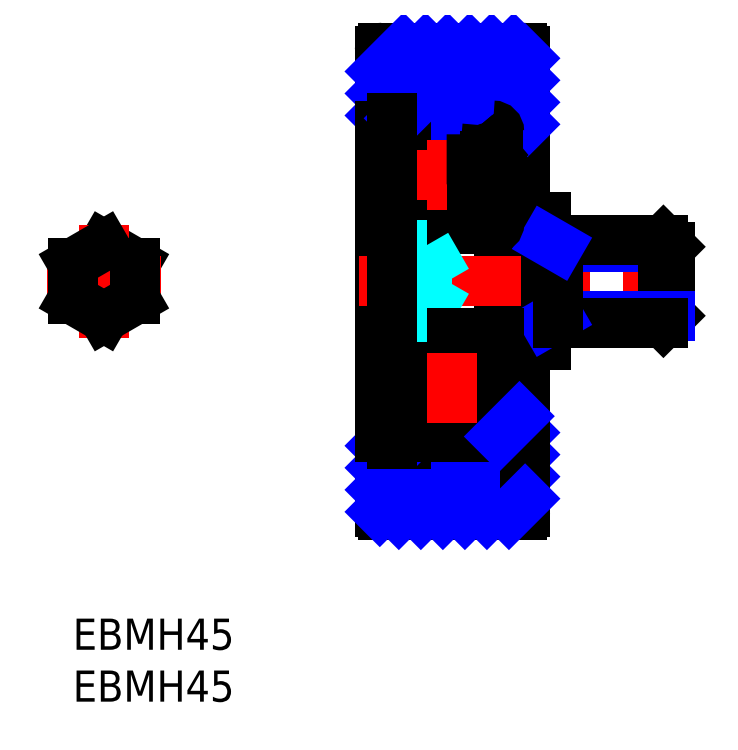
<metadata>
{"format":"dxf","ext":"dxf","renderer":"ezdxf+matplotlib","layout":"modelspace","background":"white","min_lineweight":24,"dpi":150}
</metadata>
<code>
0
SECTION
2
ENTITIES
0
CIRCLE
8
MSM_CONTINUOUS
10
36.58
20
42.75
30
0
40
2.381
0
LINE
8
MSM_CONTINUOUS
10
32.79
20
44.82
30
0
11
33.04
21
45.12
31
0
0
ARC
8
MSM_CONTINUOUS
10
32.18
20
45.05
30
0
40
0.1
50
180
51
270
0
LINE
8
MSM_CONTINUOUS
10
32.64
20
44.95
30
0
11
32.89
21
45.25
31
0
0
LINE
8
MSM_CONTINUOUS
10
33.22
20
45.06
30
0
11
33.26
21
44.18
31
0
0
LINE
8
MSM_CONTINUOUS
10
33.41
20
45.08
30
0
11
33.48
21
44.34
31
0
0
LINE
8
MSM_CONTINUOUS
10
41.08
20
47.5
30
0
11
41.08
21
17.5
31
0
0
LINE
8
MSM_CONTINUOUS
10
43.58
20
54.7
30
0
11
43.58
21
38.65
31
0
0
LINE
8
MSM_CONTINUOUS
10
29.58
20
54.7
30
0
11
29.58
21
10.3
31
0
0
LINE
8
MSM_CONTINUOUS
10
32.28
20
40.65
30
0
11
32.58
21
40.65
31
0
0
LINE
8
MSM_CONTINUOUS
10
32.18
20
44.95
30
0
11
32.64
21
44.95
31
0
0
ARC
8
MSM_CONTINUOUS
10
32.68
20
38.1
30
0
40
0.6
50
180
51
270
0
LINE
8
MSM_CONTINUOUS
10
29.88
20
10
30
0
11
43.28
21
10
31
0
0
LINE
8
MSM_CENTER
10
27.58
20
32.5
30
0
11
59.61
21
32.5
31
0
0
ARC
8
MSM_CONTINUOUS
10
29.88
20
10.3
30
0
40
0.3
50
180
51
270
0
ARC
8
MSM_CONTINUOUS
10
32.28
20
40.45
30
0
40
0.2
50
90
51
180
0
ARC
8
MSM_CONTINUOUS
10
43.28
20
10.3
30
0
40
0.3
50
270
51
0
0
LINE
8
MSM_CONTINUOUS
10
41.08
20
19.5
30
0
11
43.58
21
19.5
31
0
0
LINE
8
MSM_CONTINUOUS
10
31.58
20
37.5
30
0
11
41.08
21
37.5
31
0
0
ARC
8
MSM_CONTINUOUS
10
32.71
20
41.05
30
0
40
0.2
50
180
51
270
0
LINE
8
MSM_CONTINUOUS
10
33.16
20
40.85
30
0
11
33.16
21
41.05
31
0
0
LINE
8
MSM_CONTINUOUS
10
33.26
20
40.38
30
0
11
33.53
21
41.12
31
0
0
LINE
8
MSM_CONTINUOUS
10
32.71
20
40.85
30
0
11
33.16
21
40.85
31
0
0
ARC
8
MSM_CONTINUOUS
10
33.01
20
40.45
30
0
40
0.2
50
220
51
270
0
LINE
8
MSM_CONTINUOUS
10
32.58
20
40.65
30
0
11
32.85
21
40.32
31
0
0
ARC
8
MSM_CONTINUOUS
10
33.07
20
40.45
30
0
40
0.2
50
270
51
340
0
LINE
8
MSM_CONTINUOUS
10
33.01
20
40.25
30
0
11
33.07
21
40.25
31
0
0
LINE
8
MSM_CONTINUOUS
10
33.71
20
41.25
30
0
11
34.73
21
41.25
31
0
0
LINE
8
MSM_CONTINUOUS
10
33.58
20
44.25
30
0
11
34.73
21
44.25
31
0
0
LINE
8
MSM_CONTINUOUS
10
32.71
20
43.35
30
0
11
32.71
21
41.05
31
0
0
LINE
8
MSM_CONTINUOUS
10
32.51
20
43.43
30
0
11
32.51
21
41.05
31
0
0
LINE
8
MSM_CONTINUOUS
10
33.16
20
41.05
30
0
11
32.71
21
41.05
31
0
0
ARC
8
MSM_CONTINUOUS
10
33.71
20
41.05
30
0
40
0.2
50
90
51
160
0
LINE
8
MSM_CONTINUOUS
10
33.26
20
44.18
30
0
11
32.51
21
43.43
31
0
0
LINE
8
MSM_CONTINUOUS
10
33.46
20
44.1
30
0
11
32.71
21
43.35
31
0
0
LINE
8
MSM_CONTINUOUS
10
32.94
20
44.69
30
0
11
32.79
21
44.82
31
0
0
LINE
8
MSM_CONTINUOUS
10
32.81
20
44.54
30
0
11
32.94
21
44.69
31
0
0
LINE
8
MSM_CONTINUOUS
10
32.81
20
44.54
30
0
11
32.66
21
44.67
31
0
0
ARC
8
MSM_CONTINUOUS
10
32.79
20
44.82
30
0
40
0.2
50
140
51
230.1
0
LINE
8
MSM_CONTINUOUS
10
33.46
20
44.57
30
0
11
33.46
21
44.1
31
0
0
ARC
8
MSM_CONTINUOUS
10
33.58
20
44.35
30
0
40
0.1
50
185
51
270
0
ARC
8
MSM_CONTINUOUS
10
32.68
20
46.9
30
0
40
0.6
50
90
51
180
0
LINE
8
MSM_CONTINUOUS
10
29.88
20
55
30
0
11
43.28
21
55
31
0
0
ARC
8
MSM_CONTINUOUS
10
29.88
20
54.7
30
0
40
0.3
50
90
51
180
0
LINE
8
MSM_CONTINUOUS
10
32.08
20
47.5
30
0
11
41.08
21
47.5
31
0
0
ARC
8
MSM_CONTINUOUS
10
33.12
20
45.05
30
0
40
0.3
50
4.997
51
140
0
ARC
8
MSM_CONTINUOUS
10
33.12
20
45.06
30
0
40
0.1
50
2.82
51
140
0
LINE
8
MSM_CONTINUOUS
10
41.08
20
45.5
30
0
11
43.58
21
45.5
31
0
0
ARC
8
MSM_CONTINUOUS
10
43.28
20
54.7
30
0
40
0.3
50
0
51
90
0
LINE
8
MSM_NARROW
10
29.58
20
16.65
30
0
11
30.43
21
17.5
31
0
0
LINE
8
MSM_NARROW
10
29.58
20
14.53
30
0
11
31.85
21
16.8
31
0
0
LINE
8
MSM_NARROW
10
29.58
20
12.41
30
0
11
34.67
21
17.5
31
0
0
LINE
8
MSM_NARROW
10
29.58
20
10.29
30
0
11
36.79
21
17.5
31
0
0
LINE
8
MSM_NARROW
10
31.41
20
10
30
0
11
38.91
21
17.5
31
0
0
LINE
8
MSM_NARROW
10
33.53
20
10
30
0
11
41.03
21
17.5
31
0
0
LINE
8
MSM_NARROW
10
35.65
20
10
30
0
11
43.58
21
17.92
31
0
0
LINE
8
MSM_NARROW
10
37.77
20
10
30
0
11
43.58
21
15.8
31
0
0
LINE
8
MSM_NARROW
10
39.9
20
10
30
0
11
43.58
21
13.68
31
0
0
LINE
8
MSM_NARROW
10
29.58
20
50.59
30
0
11
33.98
21
55
31
0
0
LINE
8
MSM_NARROW
10
29.58
20
48.47
30
0
11
36.11
21
55
31
0
0
LINE
8
MSM_NARROW
10
32.85
20
47.5
30
0
11
40.35
21
55
31
0
0
LINE
8
MSM_NARROW
10
34.97
20
47.5
30
0
11
42.47
21
55
31
0
0
LINE
8
MSM_NARROW
10
37.09
20
47.5
30
0
11
43.58
21
53.99
31
0
0
LINE
8
MSM_NARROW
10
39.21
20
47.5
30
0
11
43.58
21
51.86
31
0
0
LINE
8
MSM_NARROW
10
41.08
20
47.24
30
0
11
43.58
21
49.74
31
0
0
LINE
8
MSM_NARROW
10
41.45
20
45.5
30
0
11
43.58
21
47.62
31
0
0
LINE
8
MSM_CONTINUOUS
10
30.88
20
18.08
30
0
11
30.88
21
48.2
31
0
0
LINE
8
MSM_CONTINUOUS
10
32.08
20
16.8
30
0
11
32.08
21
27.5
31
0
0
LINE
8
MSM_CONTINUOUS
10
30.73
20
16.8
30
0
11
32.08
21
16.8
31
0
0
LINE
8
MSM_CONTINUOUS
10
30.73
20
48.2
30
0
11
32.08
21
48.2
31
0
0
LINE
8
MSM_NARROW
10
32.08
20
17.03
30
0
11
32.56
21
17.51
31
0
0
LINE
8
MSM_CONTINUOUS
10
41.08
20
38.65
30
0
11
45.58
21
38.65
31
0
0
LINE
8
MSM_CONTINUOUS
10
41.08
20
26.35
30
0
11
45.58
21
26.35
31
0
0
LINE
8
MSM_DASHED
10
32.58
20
36.5
30
0
11
31.58
21
36.5
31
0
0
LINE
8
MSM_DASHED
10
31.58
20
28.5
30
0
11
32.58
21
28.5
31
0
0
LINE
8
MSM_DASHED
10
32.58
20
36.5
30
0
11
31.58
21
37.5
31
0
0
LINE
8
MSM_DASHED
10
31.58
20
27.5
30
0
11
32.58
21
28.5
31
0
0
LINE
8
MSM_CONTINUOUS
10
31.58
20
27.5
30
0
11
31.58
21
37.5
31
0
0
LINE
8
MSM_CONTINUOUS
10
32.08
20
37.5
30
0
11
32.08
21
48.2
31
0
0
LINE
8
MSM_CONTINUOUS
10
43.58
20
26.35
30
0
11
43.58
21
10.3
31
0
0
LINE
8
MSM_CONTINUOUS
10
45.58
20
38.65
30
0
11
45.58
21
26.35
31
0
0
LINE
8
MSM_CONTINUOUS
10
6
20
34.23
30
0
11
3
21
35.96
31
0
0
LINE
8
MSM_CENTER
10
8.464
20
32.5
30
0
11
-2.464
21
32.5
31
0
0
LINE
8
MSM_CENTER
10
3
20
27.04
30
0
11
3
21
37.96
31
0
0
LINE
8
MSM_CONTINUOUS
10
6
20
30.77
30
0
11
6
21
34.23
31
0
0
LINE
8
MSM_CONTINUOUS
10
3
20
35.96
30
0
11
0
21
34.23
31
0
0
LINE
8
MSM_CONTINUOUS
10
0
20
34.23
30
0
11
0
21
30.77
31
0
0
LINE
8
MSM_CONTINUOUS
10
0
20
30.77
30
0
11
3
21
29.04
31
0
0
LINE
8
MSM_CONTINUOUS
10
3
20
29.04
30
0
11
6
21
30.77
31
0
0
LINE
8
MSM_DASHED
10
34.08
20
35.96
30
0
11
36.08
21
32.5
31
0
0
LINE
8
MSM_DASHED
10
34.08
20
29.04
30
0
11
34.08
21
35.96
31
0
0
LINE
8
MSM_DASHED
10
34.08
20
29.04
30
0
11
36.08
21
32.5
31
0
0
INSERT
8
MSM_CONTINUOUS
2
*U10
10
0
20
0
30
0
0
INSERT
8
MSM_CONTINUOUS
2
*U11
10
0
20
0
30
0
0
LINE
8
MSM_NARROW
10
46.75
20
35.82
30
0
11
57.58
21
35.82
31
0
0
LINE
8
MSM_CONTINUOUS
10
45.58
20
36.5
30
0
11
56.9
21
36.5
31
0
0
LINE
8
MSM_CONTINUOUS
10
56.9
20
28.5
30
0
11
56.9
21
36.5
31
0
0
LINE
8
MSM_CONTINUOUS
10
57.58
20
29.18
30
0
11
57.58
21
35.82
31
0
0
LINE
8
MSM_CONTINUOUS
10
57.58
20
35.82
30
0
11
56.9
21
36.5
31
0
0
LINE
8
MSM_CONTINUOUS
10
57.58
20
29.18
30
0
11
56.9
21
28.5
31
0
0
LINE
8
MSM_NARROW
10
46.75
20
29.18
30
0
11
57.58
21
29.18
31
0
0
LINE
8
MSM_CONTINUOUS
10
45.58
20
28.5
30
0
11
56.9
21
28.5
31
0
0
LINE
8
MSM_NARROW
10
45.58
20
28.5
30
0
11
46.75
21
29.18
31
0
0
LINE
8
MSM_CONTINUOUS
10
46.75
20
36.5
30
0
11
46.75
21
28.5
31
0
0
LINE
8
MSM_NARROW
10
45.58
20
36.5
30
0
11
46.75
21
35.82
31
0
0
LINE
8
MSM_CONTINUOUS
10
30.73
20
17.5
30
0
11
29.58
21
17.5
31
0
0
LINE
8
MSM_CONTINUOUS
10
29.58
20
47.5
30
0
11
30.73
21
47.5
31
0
0
LINE
8
MSM_CONTINUOUS
10
30.88
20
45.2
30
0
11
32.08
21
45.2
31
0
0
LINE
8
MSM_CONTINUOUS
10
32.08
20
22.92
30
0
11
30.88
21
22.92
31
0
0
LINE
8
MSM_CONTINUOUS
10
32.08
20
18.08
30
0
11
30.88
21
18.08
31
0
0
LINE
8
MSM_CENTER
10
36.58
20
46.13
30
0
11
36.58
21
39.37
31
0
0
LINE
8
MSM_CENTER
10
39.96
20
42.75
30
0
11
33.19
21
42.75
31
0
0
ARC
8
MSM_CONTINUOUS
10
40.98
20
45.05
30
0
40
0.1
50
270
51
0
0
LINE
8
MSM_CONTINUOUS
10
40.52
20
44.95
30
0
11
40.27
21
45.25
31
0
0
LINE
8
MSM_CONTINUOUS
10
39.74
20
45.08
30
0
11
39.67
21
44.34
31
0
0
LINE
8
MSM_CONTINUOUS
10
40.98
20
44.95
30
0
11
40.52
21
44.95
31
0
0
ARC
8
MSM_CONTINUOUS
10
40.88
20
40.45
30
0
40
0.2
50
0
51
90
0
ARC
8
MSM_CONTINUOUS
10
40.44
20
41.05
30
0
40
0.2
50
270
51
0
0
LINE
8
MSM_CONTINUOUS
10
39.89
20
40.38
30
0
11
39.63
21
41.12
31
0
0
ARC
8
MSM_CONTINUOUS
10
40.15
20
40.45
30
0
40
0.2
50
270
51
320
0
ARC
8
MSM_CONTINUOUS
10
40.08
20
40.45
30
0
40
0.2
50
200
51
270
0
LINE
8
MSM_CONTINUOUS
10
40.15
20
40.25
30
0
11
40.08
21
40.25
31
0
0
ARC
8
MSM_CONTINUOUS
10
39.44
20
41.05
30
0
40
0.2
50
20.01
51
90
0
ARC
8
MSM_CONTINUOUS
10
40.36
20
44.82
30
0
40
0.2
50
309.9
51
40
0
ARC
8
MSM_CONTINUOUS
10
39.57
20
44.35
30
0
40
0.1
50
270
51
355
0
ARC
8
MSM_CONTINUOUS
10
40.04
20
45.05
30
0
40
0.3
50
40
51
175
0
ARC
8
MSM_CONTINUOUS
10
40.04
20
45.06
30
0
40
0.1
50
40
51
177.2
0
LINE
8
MSM_CONTINUOUS
10
40.64
20
43.43
30
0
11
40.64
21
41.05
31
0
0
LINE
8
MSM_CONTINUOUS
10
40.34
20
44.54
30
0
11
40.49
21
44.67
31
0
0
LINE
8
MSM_CONTINUOUS
10
40.34
20
44.54
30
0
11
40.21
21
44.69
31
0
0
LINE
8
MSM_CONTINUOUS
10
39.69
20
44.1
30
0
11
40.44
21
43.35
31
0
0
LINE
8
MSM_CONTINUOUS
10
39.89
20
44.18
30
0
11
40.64
21
43.43
31
0
0
LINE
8
MSM_CONTINUOUS
10
40.21
20
44.69
30
0
11
40.36
21
44.82
31
0
0
LINE
8
MSM_CONTINUOUS
10
39.57
20
44.25
30
0
11
38.43
21
44.25
31
0
0
LINE
8
MSM_CONTINUOUS
10
39.99
20
40.85
30
0
11
39.99
21
41.05
31
0
0
LINE
8
MSM_CONTINUOUS
10
40.58
20
40.65
30
0
11
40.3
21
40.32
31
0
0
LINE
8
MSM_CONTINUOUS
10
40.88
20
40.65
30
0
11
40.58
21
40.65
31
0
0
LINE
8
MSM_CONTINUOUS
10
39.44
20
41.25
30
0
11
38.43
21
41.25
31
0
0
LINE
8
MSM_CONTINUOUS
10
40.36
20
44.82
30
0
11
40.11
21
45.12
31
0
0
LINE
8
MSM_CONTINUOUS
10
39.99
20
41.05
30
0
11
40.44
21
41.05
31
0
0
LINE
8
MSM_CONTINUOUS
10
39.69
20
44.57
30
0
11
39.69
21
44.1
31
0
0
LINE
8
MSM_CONTINUOUS
10
39.94
20
45.06
30
0
11
39.89
21
44.18
31
0
0
LINE
8
MSM_CONTINUOUS
10
40.44
20
43.35
30
0
11
40.44
21
41.05
31
0
0
LINE
8
MSM_CONTINUOUS
10
40.44
20
40.85
30
0
11
39.99
21
40.85
31
0
0
ARC
8
MSM_CONTINUOUS
10
40.48
20
46.9
30
0
40
0.6
50
0
51
90
0
ARC
8
MSM_CONTINUOUS
10
40.48
20
38.1
30
0
40
0.6
50
270
51
0
0
CIRCLE
8
MSM_CONTINUOUS
10
36.58
20
22.25
30
0
40
2.381
0
ARC
8
MSM_CONTINUOUS
10
32.18
20
19.95
30
0
40
0.1
50
90
51
180
0
LINE
8
MSM_CONTINUOUS
10
32.64
20
20.05
30
0
11
32.89
21
19.75
31
0
0
LINE
8
MSM_CONTINUOUS
10
33.41
20
19.92
30
0
11
33.48
21
20.66
31
0
0
LINE
8
MSM_CONTINUOUS
10
32.18
20
20.05
30
0
11
32.64
21
20.05
31
0
0
ARC
8
MSM_CONTINUOUS
10
32.68
20
26.9
30
0
40
0.6
50
90
51
180
0
ARC
8
MSM_CONTINUOUS
10
32.28
20
24.55
30
0
40
0.2
50
180
51
270
0
LINE
8
MSM_CONTINUOUS
10
31.58
20
27.5
30
0
11
41.08
21
27.5
31
0
0
ARC
8
MSM_CONTINUOUS
10
32.71
20
23.95
30
0
40
0.2
50
90
51
180
0
LINE
8
MSM_CONTINUOUS
10
33.26
20
24.62
30
0
11
33.53
21
23.88
31
0
0
ARC
8
MSM_CONTINUOUS
10
33.01
20
24.55
30
0
40
0.2
50
90
51
140
0
ARC
8
MSM_CONTINUOUS
10
33.07
20
24.55
30
0
40
0.2
50
20.01
51
90
0
LINE
8
MSM_CONTINUOUS
10
33.01
20
24.75
30
0
11
33.07
21
24.75
31
0
0
ARC
8
MSM_CONTINUOUS
10
33.71
20
23.95
30
0
40
0.2
50
200
51
270
0
ARC
8
MSM_CONTINUOUS
10
32.79
20
20.18
30
0
40
0.2
50
129.9
51
220
0
ARC
8
MSM_CONTINUOUS
10
33.58
20
20.65
30
0
40
0.1
50
90
51
175
0
ARC
8
MSM_CONTINUOUS
10
32.68
20
18.1
30
0
40
0.6
50
180
51
270
0
ARC
8
MSM_CONTINUOUS
10
33.12
20
19.95
30
0
40
0.3
50
220
51
355
0
ARC
8
MSM_CONTINUOUS
10
33.12
20
19.94
30
0
40
0.1
50
220
51
357.2
0
LINE
8
MSM_CONTINUOUS
10
32.08
20
17.5
30
0
11
41.08
21
17.5
31
0
0
LINE
8
MSM_CENTER
10
39.96
20
22.25
30
0
11
33.19
21
22.25
31
0
0
LINE
8
MSM_CONTINUOUS
10
33.46
20
20.9
30
0
11
32.71
21
21.65
31
0
0
LINE
8
MSM_CONTINUOUS
10
33.26
20
20.82
30
0
11
32.51
21
21.57
31
0
0
LINE
8
MSM_CONTINUOUS
10
32.94
20
20.31
30
0
11
32.79
21
20.18
31
0
0
LINE
8
MSM_CONTINUOUS
10
33.16
20
24.15
30
0
11
33.16
21
23.95
31
0
0
LINE
8
MSM_CONTINUOUS
10
32.58
20
24.35
30
0
11
32.85
21
24.68
31
0
0
LINE
8
MSM_CONTINUOUS
10
32.28
20
24.35
30
0
11
32.58
21
24.35
31
0
0
LINE
8
MSM_CONTINUOUS
10
33.71
20
23.75
30
0
11
34.73
21
23.75
31
0
0
LINE
8
MSM_CONTINUOUS
10
32.79
20
20.18
30
0
11
33.04
21
19.88
31
0
0
LINE
8
MSM_CONTINUOUS
10
33.16
20
23.95
30
0
11
32.71
21
23.95
31
0
0
LINE
8
MSM_CONTINUOUS
10
33.46
20
20.43
30
0
11
33.46
21
20.9
31
0
0
LINE
8
MSM_CONTINUOUS
10
33.22
20
19.94
30
0
11
33.26
21
20.82
31
0
0
LINE
8
MSM_CONTINUOUS
10
32.71
20
21.65
30
0
11
32.71
21
23.95
31
0
0
LINE
8
MSM_CONTINUOUS
10
32.71
20
24.15
30
0
11
33.16
21
24.15
31
0
0
ARC
8
MSM_CONTINUOUS
10
40.98
20
19.95
30
0
40
0.1
50
0
51
90
0
LINE
8
MSM_CONTINUOUS
10
32.51
20
21.57
30
0
11
32.51
21
23.95
31
0
0
LINE
8
MSM_CONTINUOUS
10
33.58
20
20.75
30
0
11
34.73
21
20.75
31
0
0
LINE
8
MSM_CONTINUOUS
10
32.81
20
20.46
30
0
11
32.66
21
20.33
31
0
0
LINE
8
MSM_CONTINUOUS
10
32.81
20
20.46
30
0
11
32.94
21
20.31
31
0
0
LINE
8
MSM_CONTINUOUS
10
40.52
20
20.05
30
0
11
40.27
21
19.75
31
0
0
LINE
8
MSM_CONTINUOUS
10
39.74
20
19.92
30
0
11
39.67
21
20.66
31
0
0
LINE
8
MSM_CONTINUOUS
10
40.98
20
20.05
30
0
11
40.52
21
20.05
31
0
0
ARC
8
MSM_CONTINUOUS
10
40.88
20
24.55
30
0
40
0.2
50
270
51
0
0
ARC
8
MSM_CONTINUOUS
10
40.44
20
23.95
30
0
40
0.2
50
0
51
90
0
LINE
8
MSM_CONTINUOUS
10
39.89
20
24.62
30
0
11
39.63
21
23.88
31
0
0
ARC
8
MSM_CONTINUOUS
10
40.15
20
24.55
30
0
40
0.2
50
40
51
90
0
ARC
8
MSM_CONTINUOUS
10
40.08
20
24.55
30
0
40
0.2
50
90
51
160
0
LINE
8
MSM_CONTINUOUS
10
40.15
20
24.75
30
0
11
40.08
21
24.75
31
0
0
ARC
8
MSM_CONTINUOUS
10
39.44
20
23.95
30
0
40
0.2
50
270
51
340
0
ARC
8
MSM_CONTINUOUS
10
40.36
20
20.18
30
0
40
0.2
50
320
51
50.09
0
ARC
8
MSM_CONTINUOUS
10
39.57
20
20.65
30
0
40
0.1
50
4.997
51
90
0
ARC
8
MSM_CONTINUOUS
10
40.04
20
19.95
30
0
40
0.3
50
185
51
320
0
ARC
8
MSM_CONTINUOUS
10
40.04
20
19.94
30
0
40
0.1
50
182.8
51
320
0
LINE
8
MSM_CONTINUOUS
10
40.64
20
21.57
30
0
11
40.64
21
23.95
31
0
0
LINE
8
MSM_CONTINUOUS
10
40.34
20
20.46
30
0
11
40.49
21
20.33
31
0
0
LINE
8
MSM_CONTINUOUS
10
40.34
20
20.46
30
0
11
40.21
21
20.31
31
0
0
LINE
8
MSM_CONTINUOUS
10
39.69
20
20.9
30
0
11
40.44
21
21.65
31
0
0
LINE
8
MSM_CONTINUOUS
10
39.89
20
20.82
30
0
11
40.64
21
21.57
31
0
0
LINE
8
MSM_CONTINUOUS
10
40.21
20
20.31
30
0
11
40.36
21
20.18
31
0
0
LINE
8
MSM_CONTINUOUS
10
39.57
20
20.75
30
0
11
38.43
21
20.75
31
0
0
LINE
8
MSM_CONTINUOUS
10
39.99
20
24.15
30
0
11
39.99
21
23.95
31
0
0
LINE
8
MSM_CONTINUOUS
10
40.58
20
24.35
30
0
11
40.3
21
24.68
31
0
0
LINE
8
MSM_CONTINUOUS
10
40.88
20
24.35
30
0
11
40.58
21
24.35
31
0
0
LINE
8
MSM_CONTINUOUS
10
39.44
20
23.75
30
0
11
38.43
21
23.75
31
0
0
LINE
8
MSM_CONTINUOUS
10
40.36
20
20.18
30
0
11
40.11
21
19.88
31
0
0
LINE
8
MSM_CONTINUOUS
10
39.99
20
23.95
30
0
11
40.44
21
23.95
31
0
0
LINE
8
MSM_CONTINUOUS
10
39.69
20
20.43
30
0
11
39.69
21
20.9
31
0
0
LINE
8
MSM_CONTINUOUS
10
39.94
20
19.94
30
0
11
39.89
21
20.82
31
0
0
LINE
8
MSM_CONTINUOUS
10
40.44
20
21.65
30
0
11
40.44
21
23.95
31
0
0
LINE
8
MSM_CONTINUOUS
10
40.44
20
24.15
30
0
11
39.99
21
24.15
31
0
0
ARC
8
MSM_CONTINUOUS
10
40.48
20
18.1
30
0
40
0.6
50
270
51
0
0
ARC
8
MSM_CONTINUOUS
10
40.48
20
26.9
30
0
40
0.6
50
0
51
90
0
LINE
8
MSM_NARROW
10
41.08
20
17.54
30
0
11
43.03
21
19.5
31
0
0
LINE
8
MSM_DASHED
10
31.58
20
29.04
30
0
11
34.08
21
29.04
31
0
0
LINE
8
MSM_DASHED
10
31.58
20
34.23
30
0
11
34.08
21
34.23
31
0
0
LINE
8
MSM_DASHED
10
31.58
20
30.77
30
0
11
34.08
21
30.77
31
0
0
LINE
8
MSM_DASHED
10
31.58
20
35.96
30
0
11
34.08
21
35.96
31
0
0
LINE
8
MSM_NARROW
10
31.43
20
48.2
30
0
11
38.23
21
55
31
0
0
LINE
8
MSM_NARROW
10
29.58
20
52.71
30
0
11
31.86
21
55
31
0
0
LINE
8
MSM_NARROW
10
42.02
20
10
30
0
11
43.58
21
11.56
31
0
0
LINE
8
MSM_CONTINUOUS
10
30.73
20
16.8
30
0
11
30.73
21
48.2
31
0
0
LINE
8
MSM_CENTER
10
36.58
20
25.63
30
0
11
36.58
21
18.87
31
0
0
ENDSEC
0
EOF

</code>
